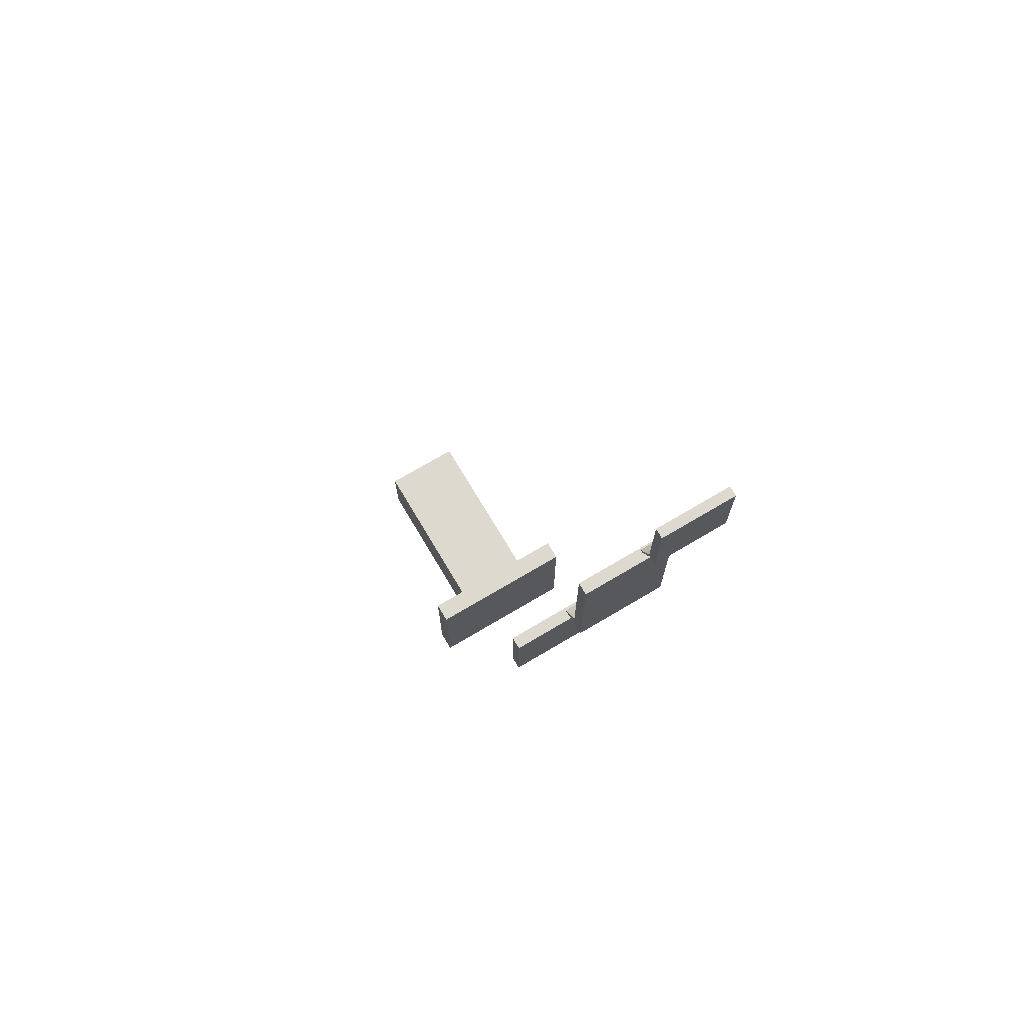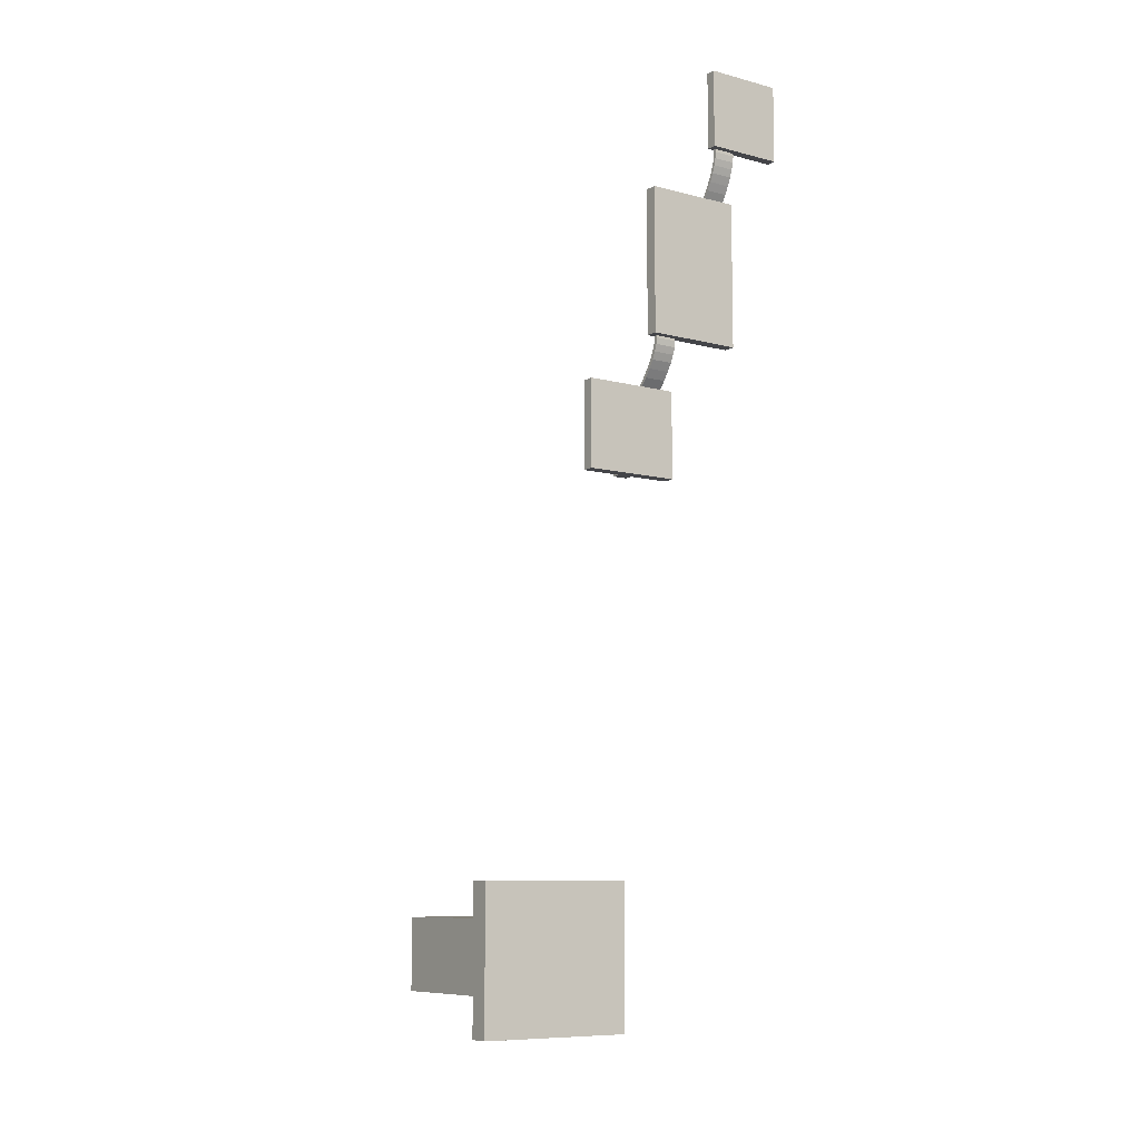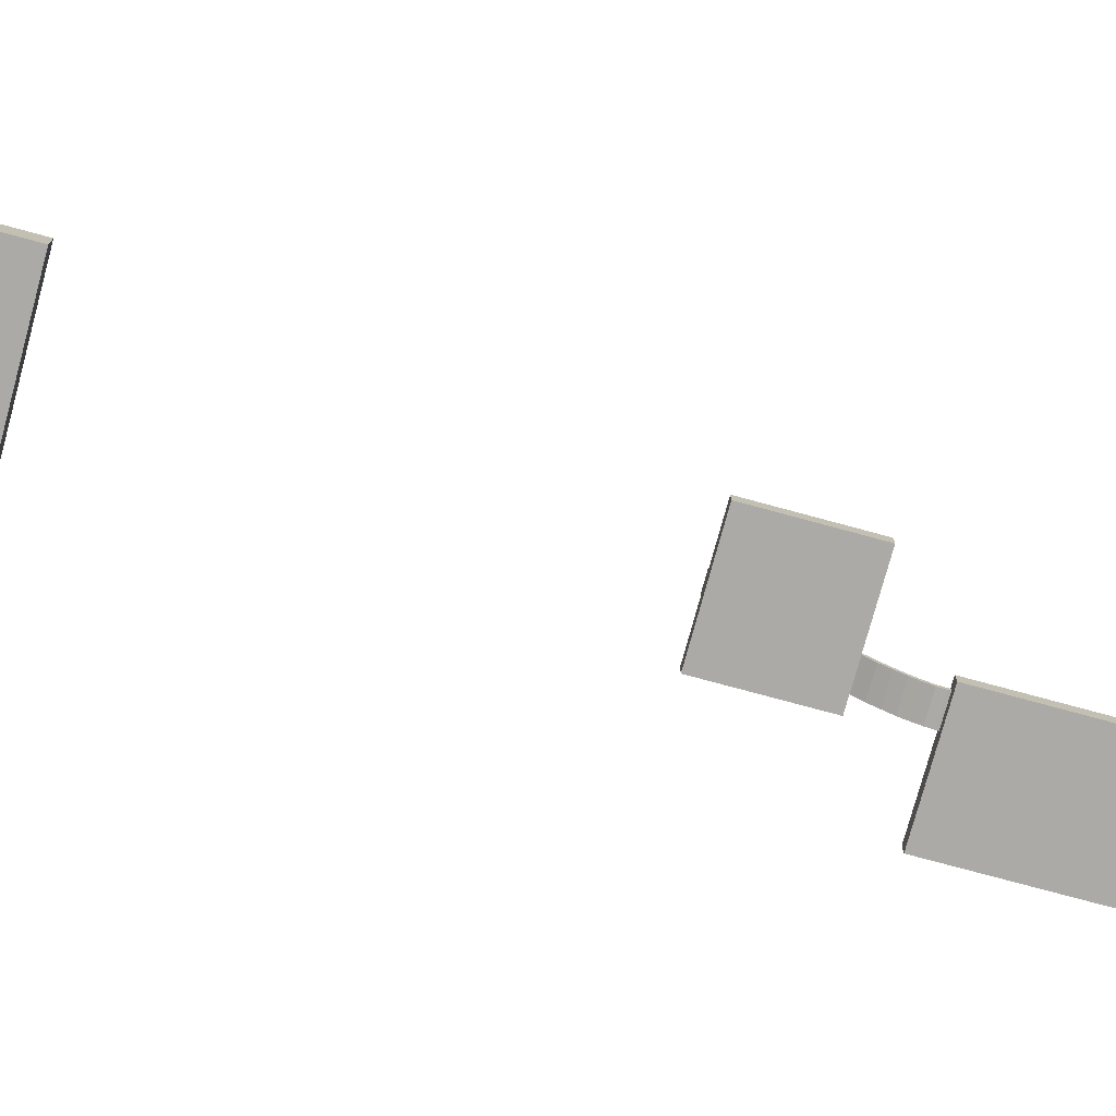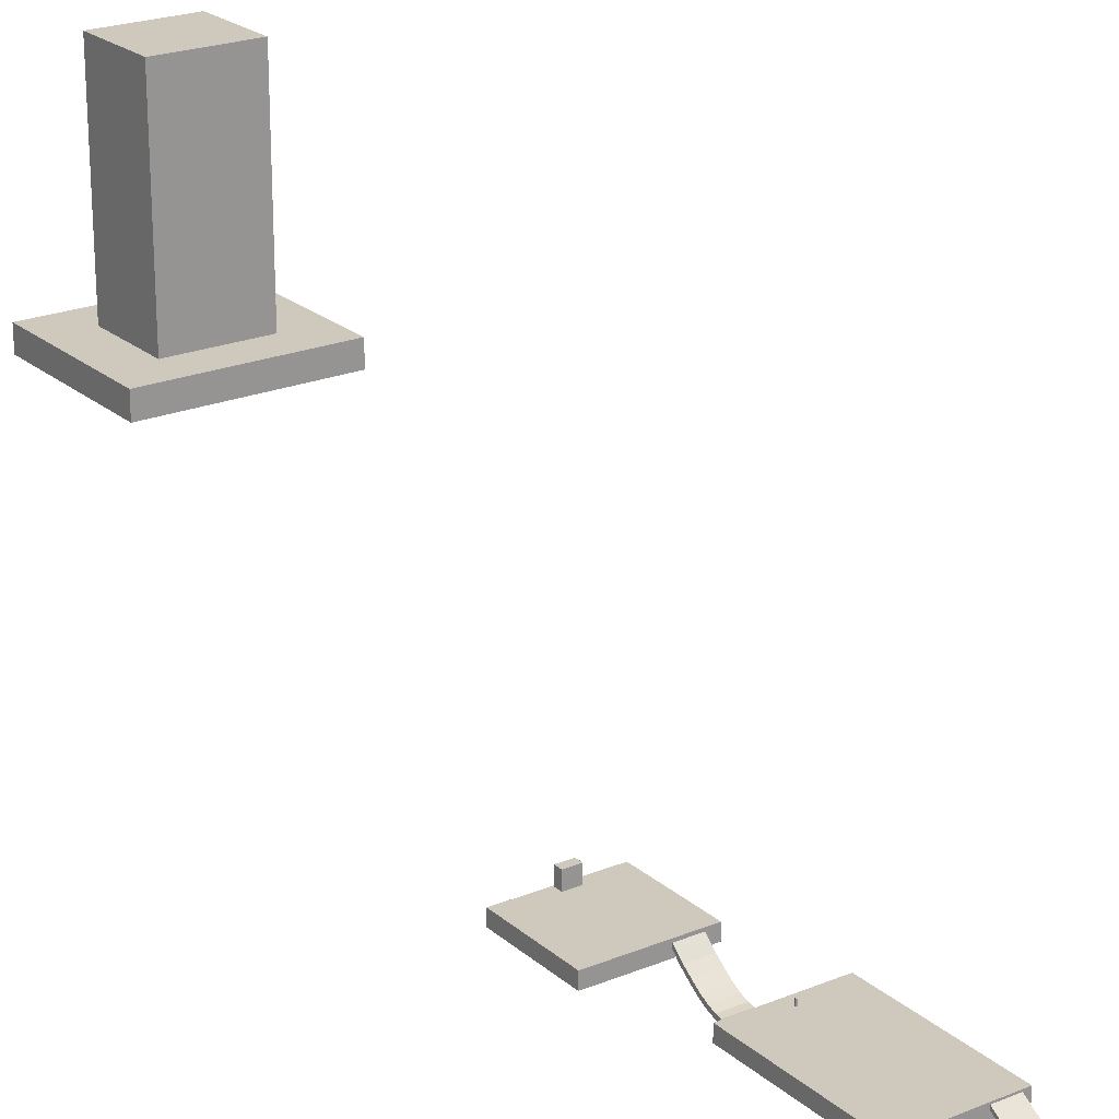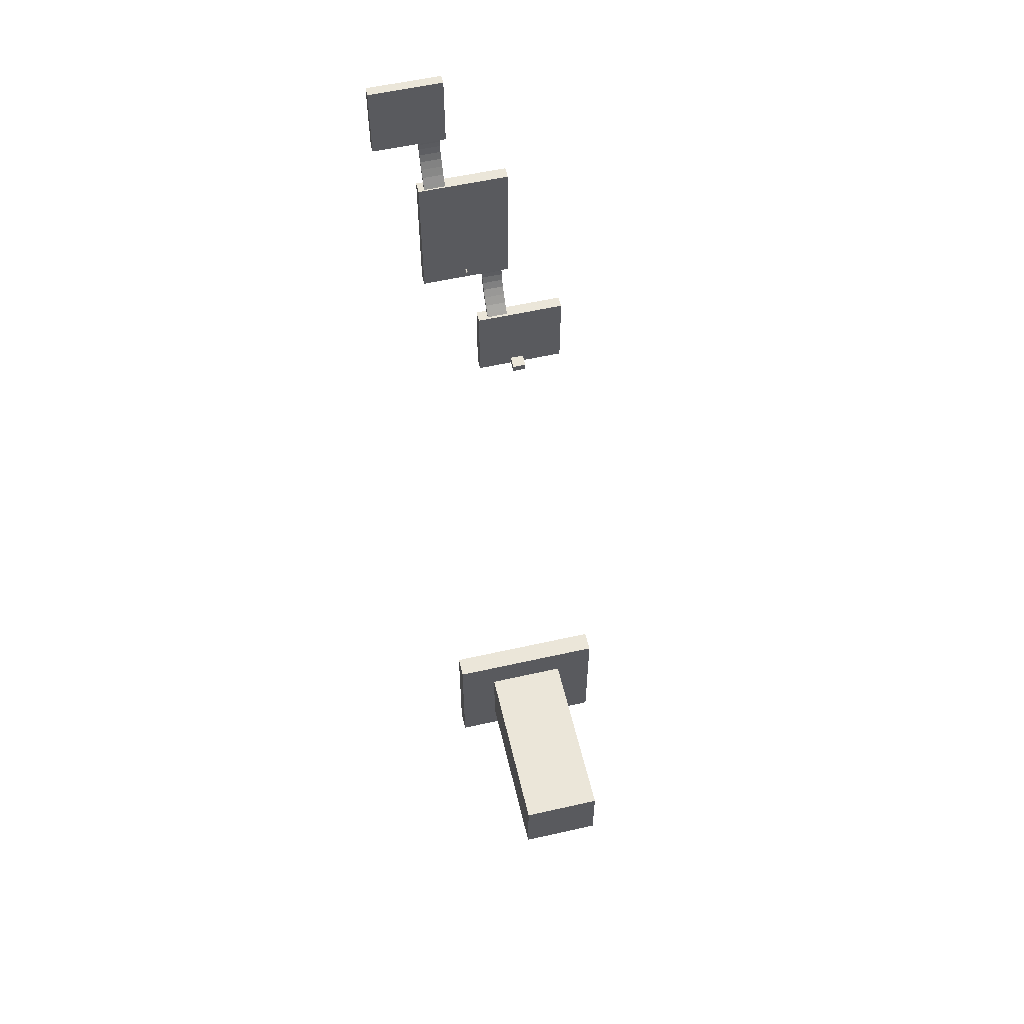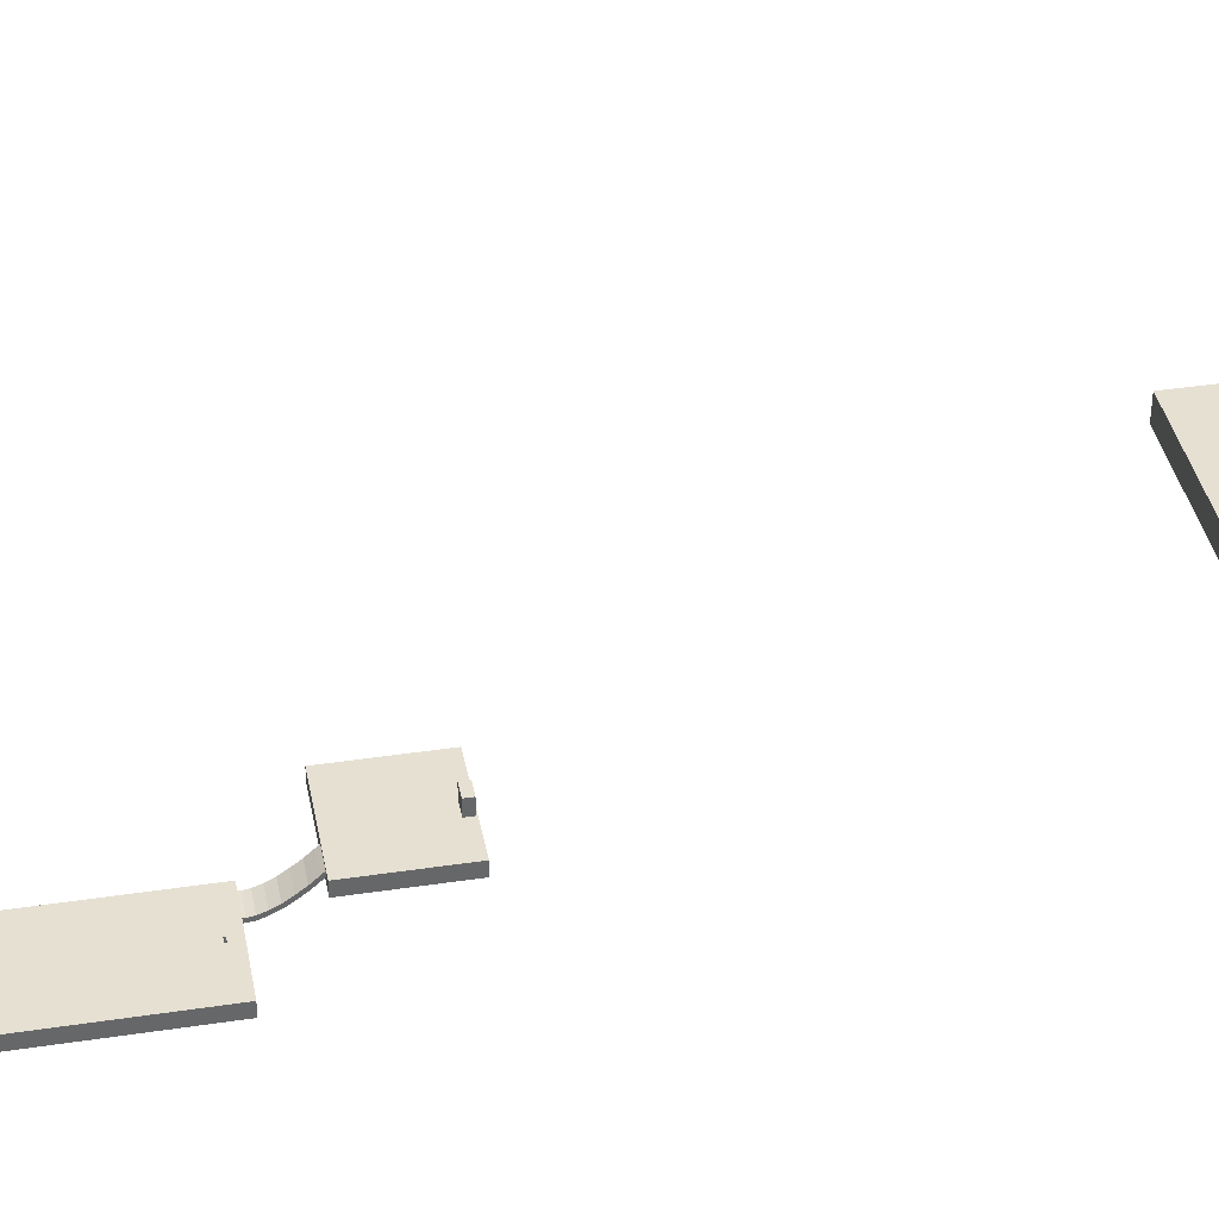
<metadata>
{"format":"obj","ext":"obj","renderer":"f3d","projection":"perspective","resolution":1024,"background":"white","views":[{"elev":71.8,"azim":-30.7,"up":"+Z"},{"elev":-9.1,"azim":-34.5,"up":"+Z"},{"elev":-75.8,"azim":-105.2,"up":"+Y"},{"elev":22.5,"azim":-35.1,"up":"+Y"},{"elev":57.0,"azim":166.8,"up":"+Z"},{"elev":38.5,"azim":79.2,"up":"+Y"}]}
</metadata>
<code>
g default
v -17.48 22.25 9.95
v 17.48 22.25 9.95
v -17.48 26.78 9.95
v 17.48 26.78 9.95
v -17.48 26.78 -43.62
v 17.48 26.78 -43.62
v -17.48 22.25 -43.62
v 17.48 22.25 -43.62
g pCube1
f 1 2 4 3
f 3 4 6 5
f 5 6 8 7
f 7 8 2 1
f 2 8 6 4
f 7 1 3 5
g default
v 7.026 17.99 28.2
v 15.15 17.99 28.2
v 7.026 18.99 28.2
v 15.15 18.99 28.2
v 7.026 18.93 26.53
v 15.15 18.93 26.53
v 7.026 17.93 26.53
v 15.15 17.93 26.53
v 7.026 19.13 24.51
v 15.15 19.13 24.51
v 15.15 18.16 24.25
v 7.026 18.16 24.25
v 7.026 19.8 22.02
v 15.15 19.8 22.02
v 15.15 18.83 21.77
v 7.026 18.83 21.77
v 7.026 20.76 19.34
v 15.15 20.76 19.34
v 15.15 19.79 19.09
v 7.026 19.79 19.09
v 7.026 22.14 16.63
v 15.15 22.14 16.63
v 15.15 21.21 16.23
v 7.026 21.21 16.23
v 7.026 23.68 13.8
v 15.15 23.68 13.8
v 15.15 22.76 13.4
v 7.026 22.76 13.4
v 7.026 25.29 11.35
v 15.15 25.29 11.35
v 15.15 24.37 10.95
v 7.026 24.37 10.95
v 7.026 26.58 9.365
v 15.15 26.58 9.365
v 15.15 25.66 8.964
v 7.026 25.66 8.964
g pCube6
f 9 10 12 11
f 11 12 14 13
f 41 42 43 44
f 15 16 10 9
f 10 16 14 12
f 15 9 11 13
f 13 14 18 17
f 14 16 19 18
f 16 15 20 19
f 15 13 17 20
f 17 18 22 21
f 18 19 23 22
f 19 20 24 23
f 20 17 21 24
f 21 22 26 25
f 22 23 27 26
f 23 24 28 27
f 24 21 25 28
f 25 26 30 29
f 26 27 31 30
f 27 28 32 31
f 28 25 29 32
f 29 30 34 33
f 30 31 35 34
f 31 32 36 35
f 32 29 33 36
f 33 34 38 37
f 34 35 39 38
f 35 36 40 39
f 36 33 37 40
f 37 38 42 41
f 38 39 43 42
f 39 40 44 43
f 40 37 41 44
g default
v 4.701 15.64 56.09
v 32.71 15.64 56.09
v 4.701 19.27 56.09
v 32.71 19.27 56.09
v 4.701 19.27 27.62
v 32.71 19.27 27.62
v 4.701 15.64 27.62
v 32.71 15.64 27.62
g pCube2
f 45 46 48 47
f 47 48 50 49
f 49 50 52 51
f 51 52 46 45
f 46 52 50 48
f 51 45 47 49
g default
v -21.4 36.88 -89.45
v -16.15 36.88 -89.45
v -21.4 42.13 -89.45
v -16.15 42.13 -89.45
v -21.4 42.13 -92.23
v -16.15 42.13 -92.23
v -21.4 36.88 -92.23
v -16.15 36.88 -92.23
g pCube8
f 53 54 56 55
f 55 56 58 57
f 57 58 60 59
f 59 60 54 53
f 54 60 58 56
f 59 53 55 57
g default
v -38.29 98.59 -233.1
v 23.56 98.59 -233.1
v -38.29 106.6 -233.1
v 23.56 106.6 -233.1
v -38.29 106.6 -289.6
v 23.56 106.6 -289.6
v -38.29 98.59 -289.6
v 23.56 98.59 -289.6
v -23.07 106.6 -247
v 8.339 106.6 -247
v 8.339 106.6 -275.7
v -23.07 106.6 -275.7
v -23.07 177.2 -247
v 8.339 177.2 -247
v 8.339 177.2 -275.7
v -23.07 177.2 -275.7
g pCube5
f 61 62 64 63
f 73 74 75 76
f 65 66 68 67
f 67 68 62 61
f 62 68 66 64
f 67 61 63 65
f 63 64 70 69
f 64 66 71 70
f 66 65 72 71
f 65 63 69 72
f 69 70 74 73
f 70 71 75 74
f 71 72 76 75
f 72 69 73 76
g default
v -37.67 32.51 -60.71
v -2.708 32.51 -60.71
v -37.67 37.04 -60.71
v -2.708 37.04 -60.71
v -37.67 37.04 -92.65
v -2.708 37.04 -92.65
v -37.67 32.51 -92.65
v -2.708 32.51 -92.65
g pCube4
f 77 78 80 79
f 79 80 82 81
f 81 82 84 83
f 83 84 78 77
f 78 84 82 80
f 83 77 79 81
g default
v 0.3164 26.73 -39.68
v 0.2692 26.73 -39.78
v 0.1956 26.73 -39.85
v 0.1028 26.73 -39.9
v 0 26.73 -39.91
v -0.1028 26.73 -39.9
v -0.1956 26.73 -39.85
v -0.2692 26.73 -39.78
v -0.3164 26.73 -39.68
v -0.3327 26.73 -39.58
v -0.3164 26.73 -39.48
v -0.2692 26.73 -39.38
v -0.1956 26.73 -39.31
v -0.1028 26.73 -39.26
v -0 26.73 -39.25
v 0.1028 26.73 -39.26
v 0.1956 26.73 -39.31
v 0.2692 26.73 -39.38
v 0.3164 26.73 -39.48
v 0.3327 26.73 -39.58
v 0.3164 28.54 -39.68
v 0.2692 28.54 -39.78
v 0.1956 28.54 -39.85
v 0.1028 28.54 -39.9
v 0 28.54 -39.91
v -0.1028 28.54 -39.9
v -0.1956 28.54 -39.85
v -0.2692 28.54 -39.78
v -0.3164 28.54 -39.68
v -0.3327 28.54 -39.58
v -0.3164 28.54 -39.48
v -0.2692 28.54 -39.38
v -0.1956 28.54 -39.31
v -0.1028 28.54 -39.26
v -0 28.54 -39.25
v 0.1028 28.54 -39.26
v 0.1956 28.54 -39.31
v 0.2692 28.54 -39.38
v 0.3164 28.54 -39.48
v 0.3327 28.54 -39.58
v 0 26.73 -39.58
v 0 28.54 -39.58
g pCylinder1
f 85 86 106 105
f 86 87 107 106
f 87 88 108 107
f 88 89 109 108
f 89 90 110 109
f 90 91 111 110
f 91 92 112 111
f 92 93 113 112
f 93 94 114 113
f 94 95 115 114
f 95 96 116 115
f 96 97 117 116
f 97 98 118 117
f 98 99 119 118
f 99 100 120 119
f 100 101 121 120
f 101 102 122 121
f 102 103 123 122
f 103 104 124 123
f 104 85 105 124
f 86 85 125
f 87 86 125
f 88 87 125
f 89 88 125
f 90 89 125
f 91 90 125
f 92 91 125
f 93 92 125
f 94 93 125
f 95 94 125
f 96 95 125
f 97 96 125
f 98 97 125
f 99 98 125
f 100 99 125
f 101 100 125
f 102 101 125
f 103 102 125
f 104 103 125
f 85 104 125
f 105 106 126
f 106 107 126
f 107 108 126
f 108 109 126
f 109 110 126
f 110 111 126
f 111 112 126
f 112 113 126
f 113 114 126
f 114 115 126
f 115 116 126
f 116 117 126
f 117 118 126
f 118 119 126
f 119 120 126
f 120 121 126
f 121 122 126
f 122 123 126
f 123 124 126
f 124 105 126
g default
v -14.79 25.09 -42.73
v -6.664 25.09 -42.73
v -14.79 26.45 -42.73
v -6.664 26.45 -42.73
v -14.79 26.37 -44.4
v -6.664 26.37 -44.4
v -14.79 25 -44.4
v -6.664 25 -44.4
v -14.79 26.64 -46.43
v -6.664 26.64 -46.43
v -6.664 25.32 -46.68
v -14.79 25.32 -46.68
v -14.79 27.55 -48.91
v -6.664 27.55 -48.91
v -6.664 26.23 -49.16
v -14.79 26.23 -49.16
v -14.79 28.87 -51.59
v -6.664 28.87 -51.59
v -6.664 27.54 -51.84
v -14.79 27.54 -51.84
v -14.79 30.75 -54.31
v -6.664 30.75 -54.31
v -6.664 29.49 -54.71
v -14.79 29.49 -54.71
v -14.79 32.86 -57.13
v -6.664 32.86 -57.13
v -6.664 31.6 -57.53
v -14.79 31.6 -57.53
v -14.79 35.05 -59.58
v -6.664 35.05 -59.58
v -6.664 33.79 -59.98
v -14.79 33.79 -59.98
v -14.79 36.81 -61.57
v -6.664 36.81 -61.57
v -6.664 35.55 -61.97
v -14.79 35.55 -61.97
g pCube7
f 127 128 130 129
f 129 130 132 131
f 159 160 161 162
f 133 134 128 127
f 128 134 132 130
f 133 127 129 131
f 131 132 136 135
f 132 134 137 136
f 134 133 138 137
f 133 131 135 138
f 135 136 140 139
f 136 137 141 140
f 137 138 142 141
f 138 135 139 142
f 139 140 144 143
f 140 141 145 144
f 141 142 146 145
f 142 139 143 146
f 143 144 148 147
f 144 145 149 148
f 145 146 150 149
f 146 143 147 150
f 147 148 152 151
f 148 149 153 152
f 149 150 154 153
f 150 147 151 154
f 151 152 156 155
f 152 153 157 156
f 153 154 158 157
f 154 151 155 158
f 155 156 160 159
f 156 157 161 160
f 157 158 162 161
f 158 155 159 162

</code>
